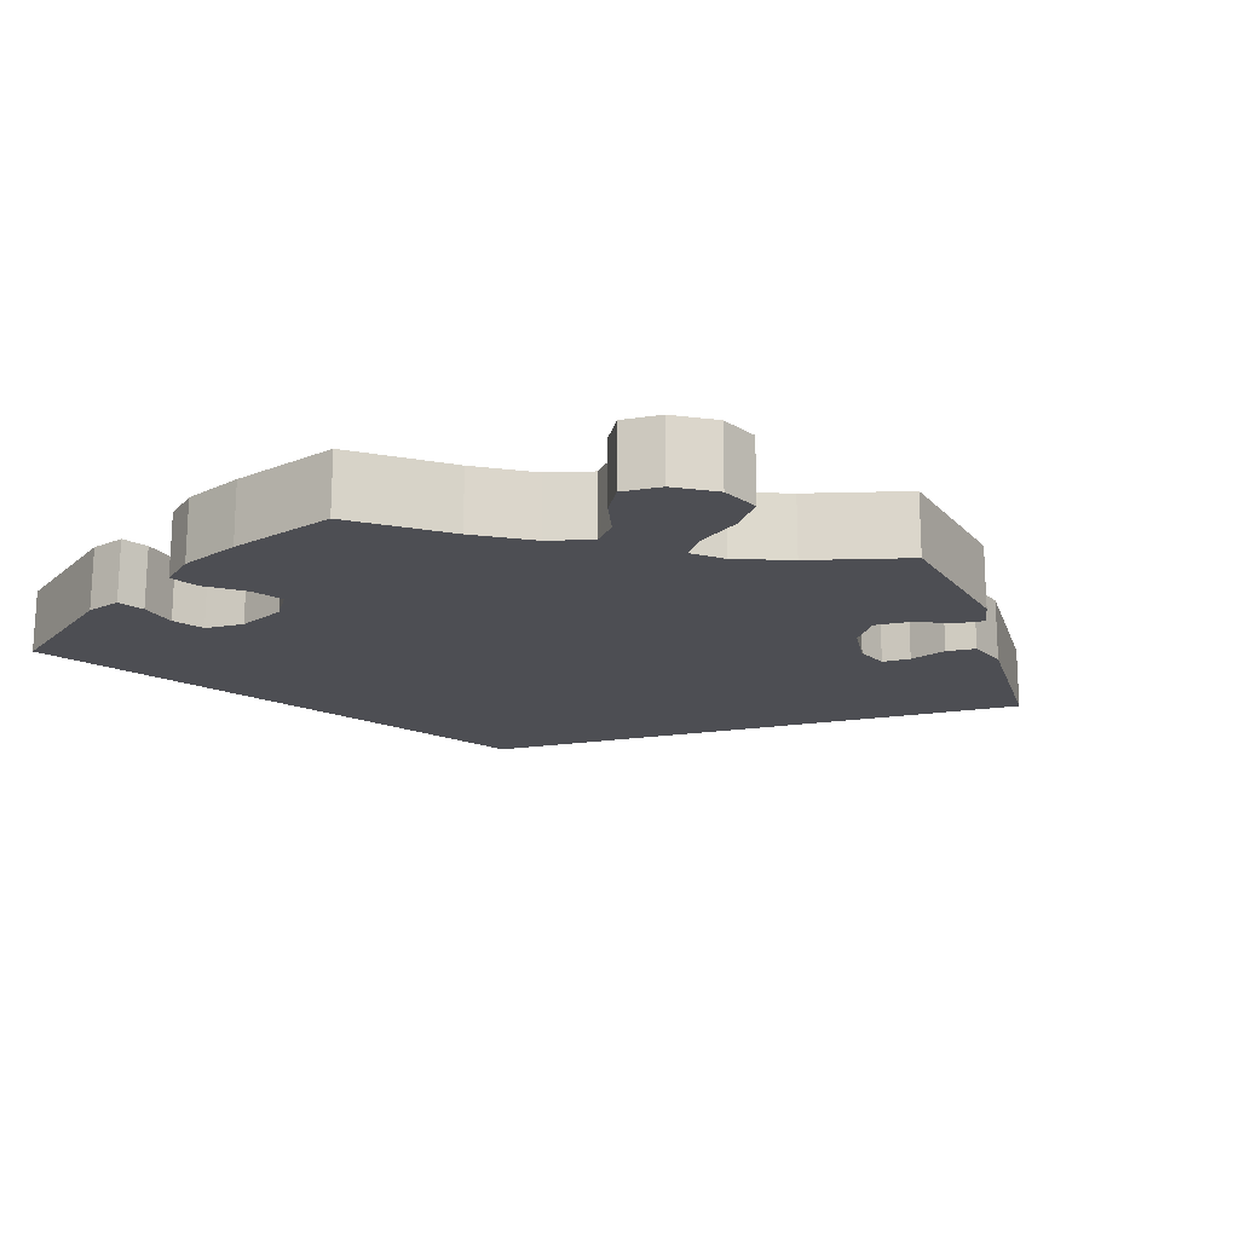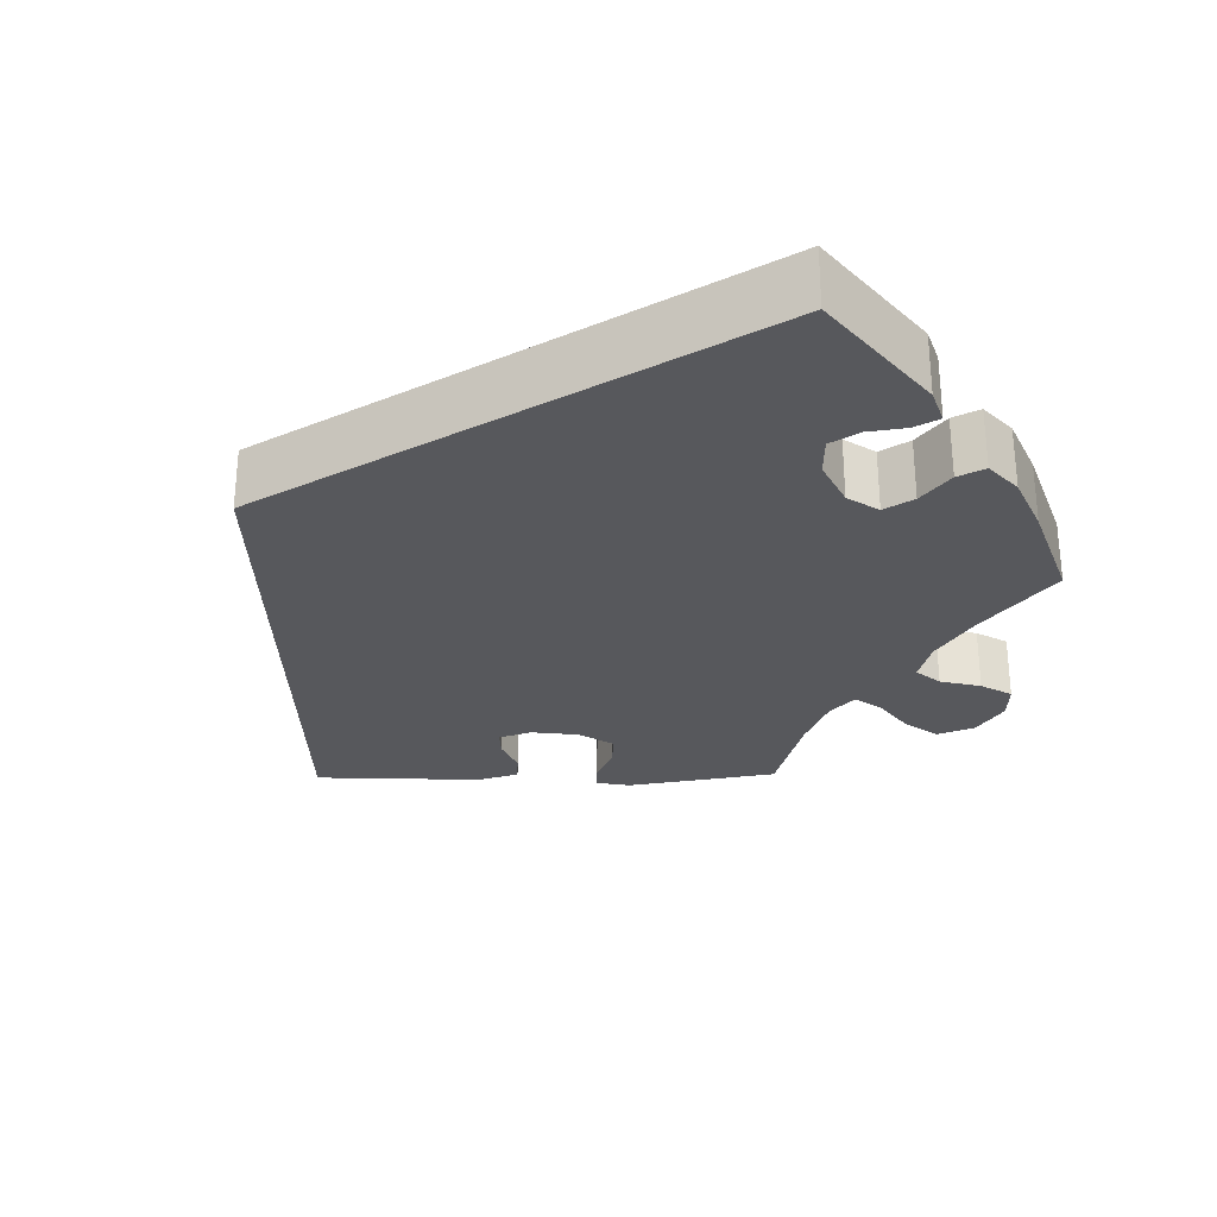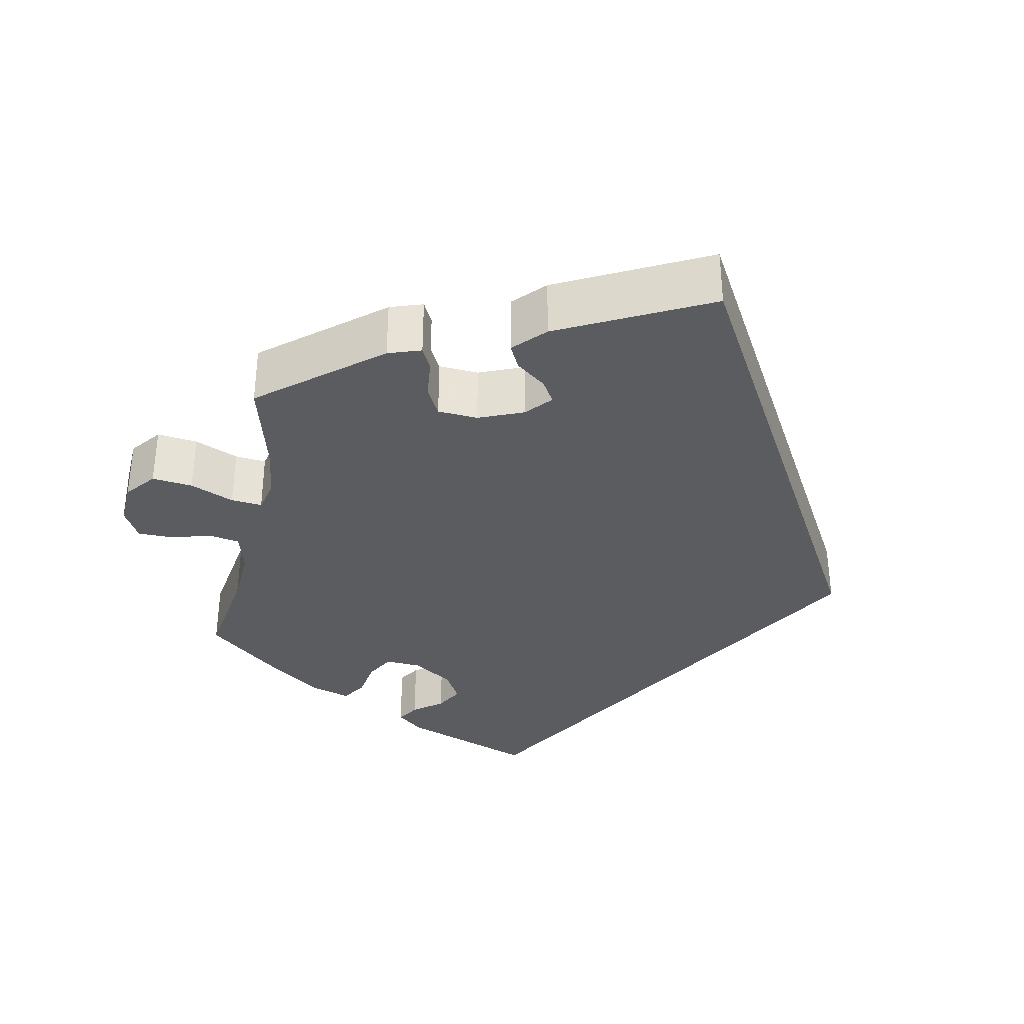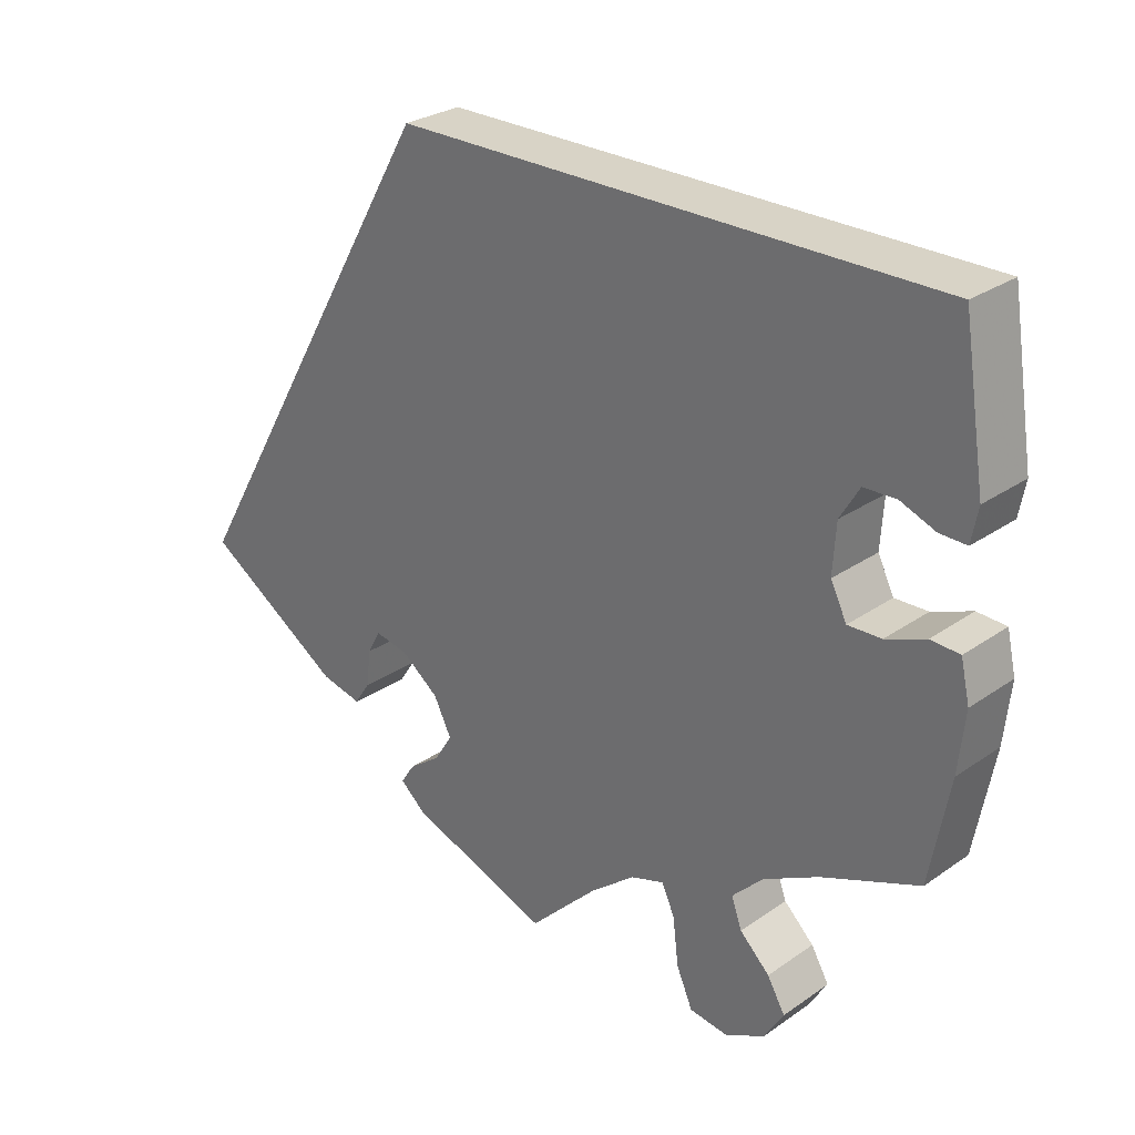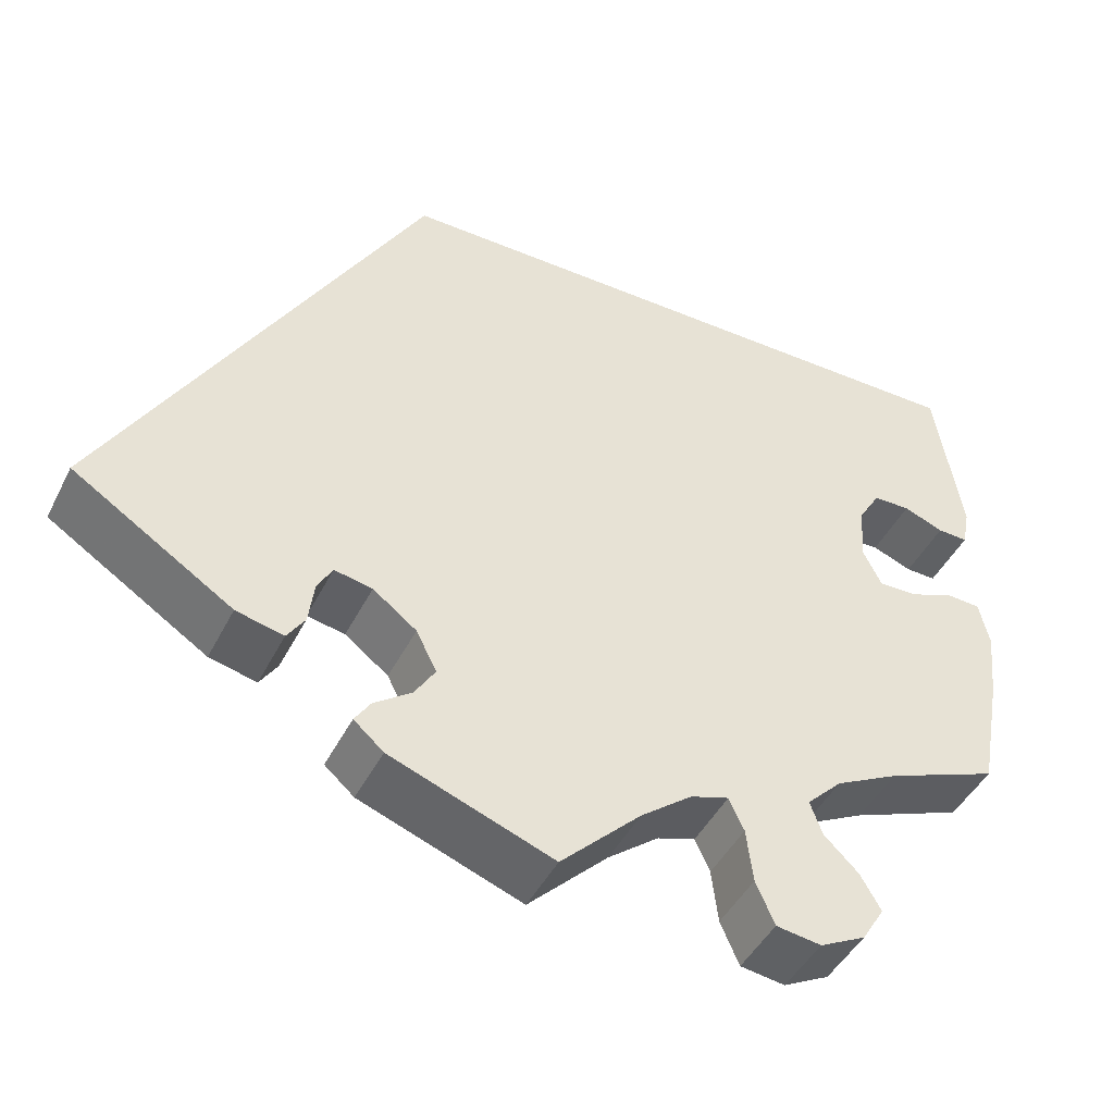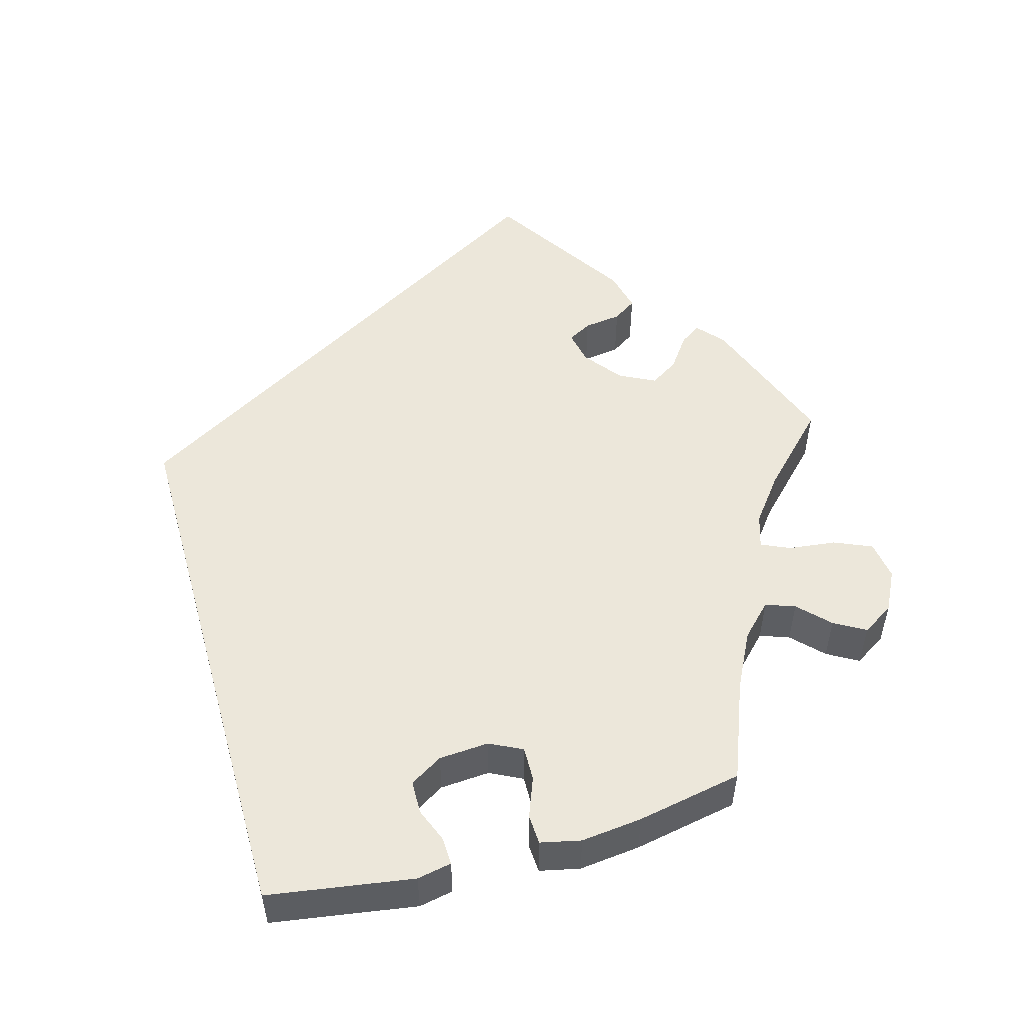
<metadata>
{"format":"obj","ext":"obj","renderer":"f3d","projection":"perspective","resolution":1024,"background":"white","views":[{"elev":-17.4,"azim":138.6,"up":"+Y"},{"elev":-28.4,"azim":31.1,"up":"+Y"},{"elev":-33.9,"azim":-131.7,"up":"+Y"},{"elev":27.8,"azim":43.5,"up":"+Z"},{"elev":-45.3,"azim":-25.7,"up":"+Z"},{"elev":52.0,"azim":74.1,"up":"+Y"}]}
</metadata>
<code>
v 0.528 0.07 0.112
v 0.52 0.07 0.07
v 0.487 0.07 0.071
v 0.444 0.07 0.088
v 0.404 0.07 0.087
v 0.38 0.07 0.047
v 0.376 0.07 -0.014
v 0.396 0.07 -0.054
v 0.437 0.07 -0.053
v 0.486 0.07 -0.034
v 0.522 0.07 -0.036
v 0.533 0.07 -0.085
v 0.525 0.07 -0.16
v 0.501 0.07 -0.289
v 0.381 0.07 -0.336
v 0.313 0.07 -0.371
v 0.275 0.07 -0.409
v 0.288 0.07 -0.445
v 0.325 0.07 -0.481
v 0.347 0.07 -0.519
v 0.323 0.07 -0.558
v 0.274 0.07 -0.583
v 0.226 0.07 -0.576
v 0.206 0.07 -0.53
v 0.199 0.07 -0.472
v 0.183 0.07 -0.437
v 0.142 0.07 -0.45
v 0.087 0.07 -0.493
v 0.001 0.07 -0.578
v -0.174 0.07 -0.513
v -0.206 0.07 -0.485
v -0.189 0.07 -0.459
v -0.149 0.07 -0.43
v -0.127 0.07 -0.395
v -0.149 0.07 -0.351
v -0.196 0.07 -0.315
v -0.237 0.07 -0.307
v -0.253 0.07 -0.336
v -0.259 0.07 -0.382
v -0.278 0.07 -0.411
v -0.329 0.07 -0.399
v -0.501 0.07 -0.288
v -0.167 0.07 0.289
v 0.5 0.07 0.289
v 0.528 0 0.112
v 0.52 0 0.07
v 0.487 0 0.071
v 0.444 0 0.088
v 0.404 0 0.087
v 0.38 0 0.047
v 0.376 0 -0.014
v 0.396 0 -0.054
v 0.437 0 -0.053
v 0.486 0 -0.034
v 0.522 0 -0.036
v 0.533 0 -0.085
v 0.525 0 -0.16
v 0.501 0 -0.289
v 0.381 0 -0.336
v 0.313 0 -0.371
v 0.275 0 -0.409
v 0.288 0 -0.445
v 0.325 0 -0.481
v 0.347 0 -0.519
v 0.323 0 -0.558
v 0.274 0 -0.583
v 0.226 0 -0.576
v 0.206 0 -0.53
v 0.199 0 -0.472
v 0.183 0 -0.437
v 0.142 0 -0.45
v 0.087 0 -0.493
v 0.001 0 -0.578
v -0.174 0 -0.513
v -0.206 0 -0.485
v -0.189 0 -0.459
v -0.149 0 -0.43
v -0.127 0 -0.395
v -0.149 0 -0.351
v -0.196 0 -0.315
v -0.237 0 -0.307
v -0.253 0 -0.336
v -0.259 0 -0.382
v -0.278 0 -0.411
v -0.329 0 -0.399
v -0.501 0 -0.288
v -0.167 0 0.289
v 0.5 0 0.289
f 38 39 40 41
f 37 38 41 42
f 30 31 32 33
f 28 29 30 33
f 27 28 33 34
f 26 27 34 35
f 22 23 24 25
f 22 25 26
f 21 22 26
f 18 19 20 21
f 17 18 21 26
f 16 17 26 35
f 12 13 14 15
f 9 10 11 12
f 8 9 12 15
f 7 8 15 16
f 1 2 3 4
f 1 4 5
f 44 1 5
f 37 42 43 44
f 36 37 44 5
f 35 36 5 6
f 6 7 16 35
f 85 84 83 82
f 86 85 82 81
f 77 76 75 74
f 77 74 73 72
f 78 77 72 71
f 79 78 71 70
f 69 68 67 66
f 70 69 66
f 70 66 65
f 65 64 63 62
f 70 65 62 61
f 79 70 61 60
f 59 58 57 56
f 56 55 54 53
f 59 56 53 52
f 60 59 52 51
f 48 47 46 45
f 49 48 45
f 49 45 88
f 88 87 86 81
f 49 88 81 80
f 50 49 80 79
f 79 60 51 50
f 1 45 46 2
f 2 46 47 3
f 3 47 48 4
f 4 48 49 5
f 5 49 50 6
f 6 50 51 7
f 7 51 52 8
f 8 52 53 9
f 9 53 54 10
f 10 54 55 11
f 11 55 56 12
f 12 56 57 13
f 13 57 58 14
f 14 58 59 15
f 15 59 60 16
f 16 60 61 17
f 17 61 62 18
f 18 62 63 19
f 19 63 64 20
f 20 64 65 21
f 21 65 66 22
f 22 66 67 23
f 23 67 68 24
f 24 68 69 25
f 25 69 70 26
f 26 70 71 27
f 27 71 72 28
f 28 72 73 29
f 29 73 74 30
f 30 74 75 31
f 31 75 76 32
f 32 76 77 33
f 33 77 78 34
f 34 78 79 35
f 35 79 80 36
f 36 80 81 37
f 37 81 82 38
f 38 82 83 39
f 39 83 84 40
f 40 84 85 41
f 41 85 86 42
f 42 86 87 43
f 43 87 88 44
f 44 88 45 1

</code>
